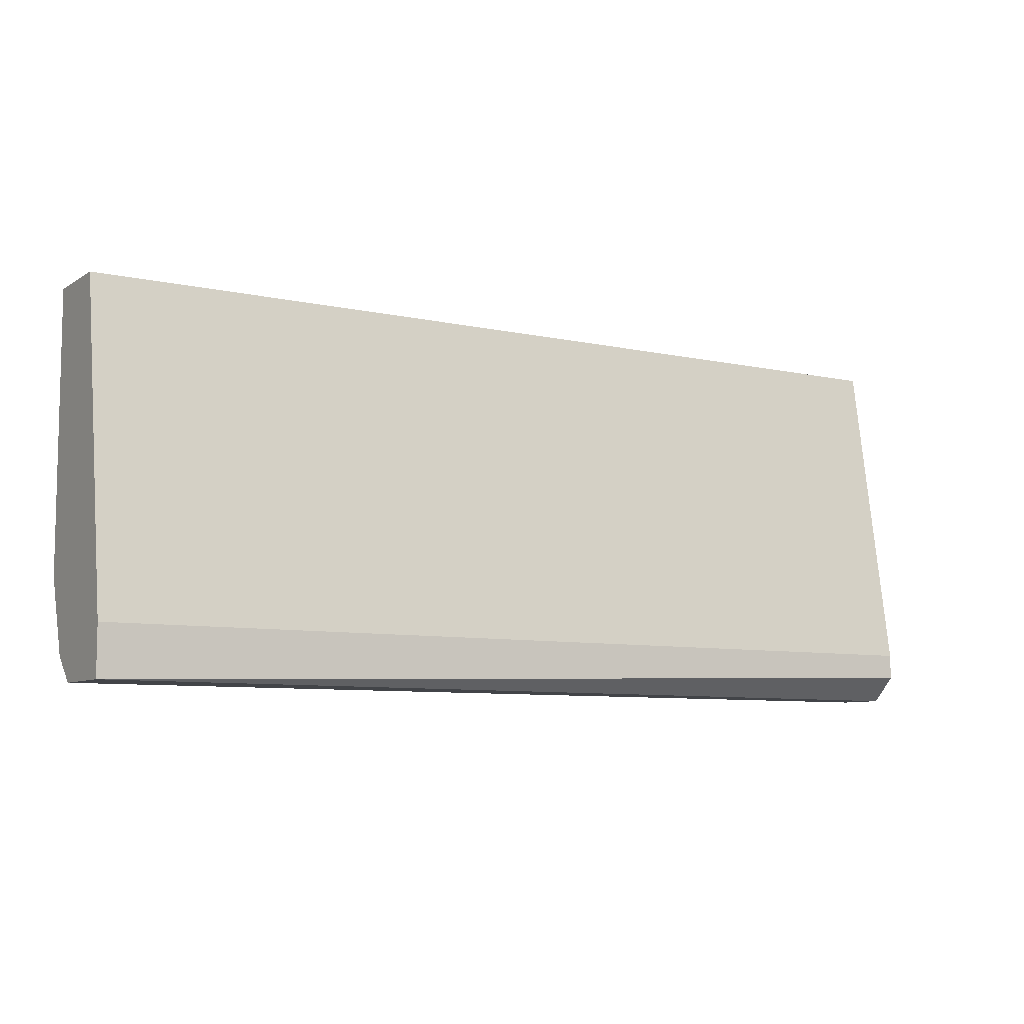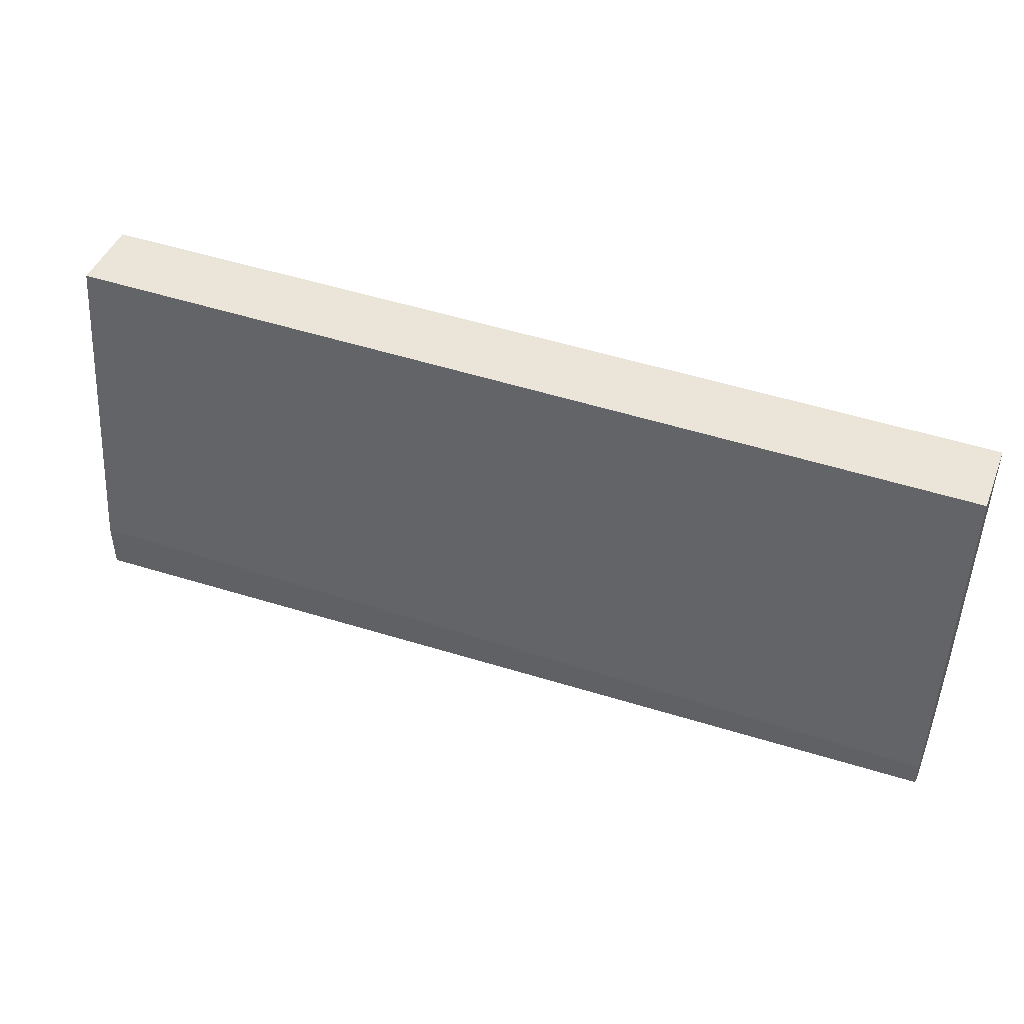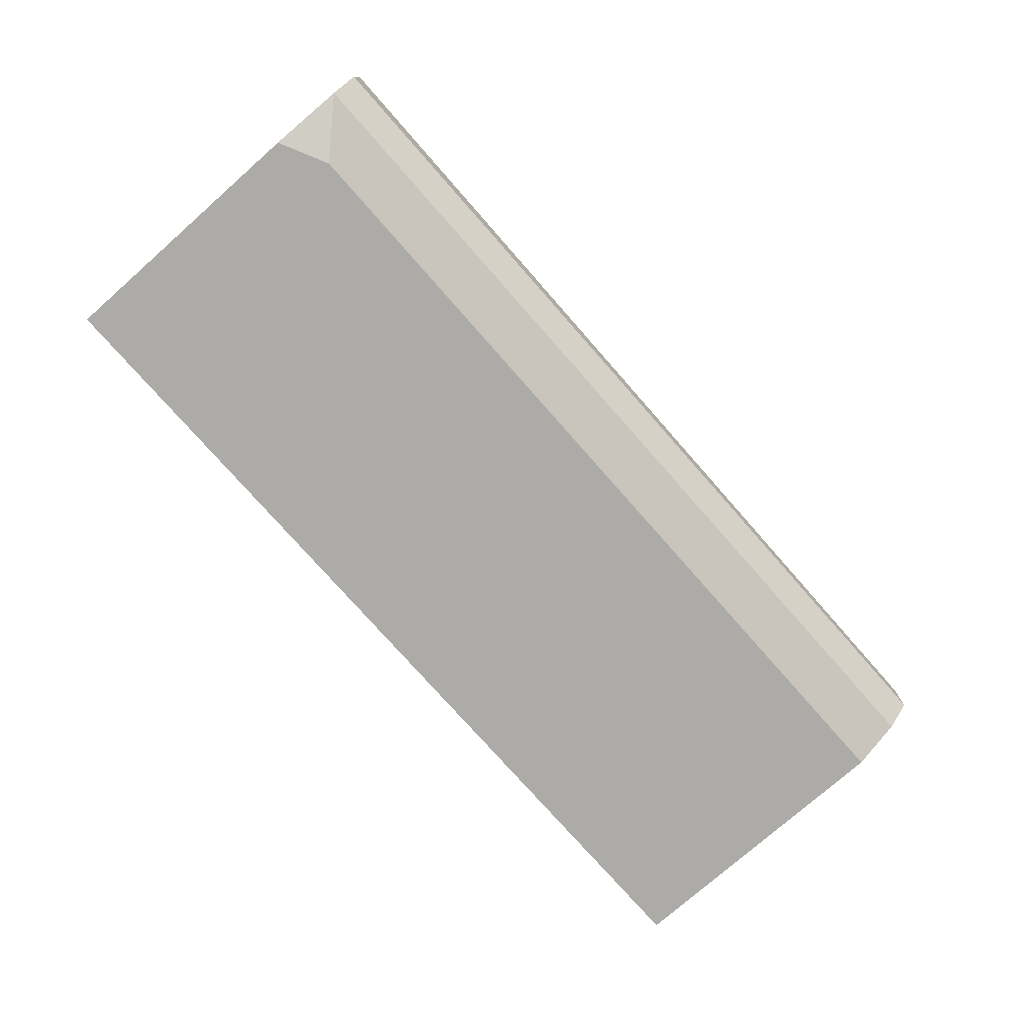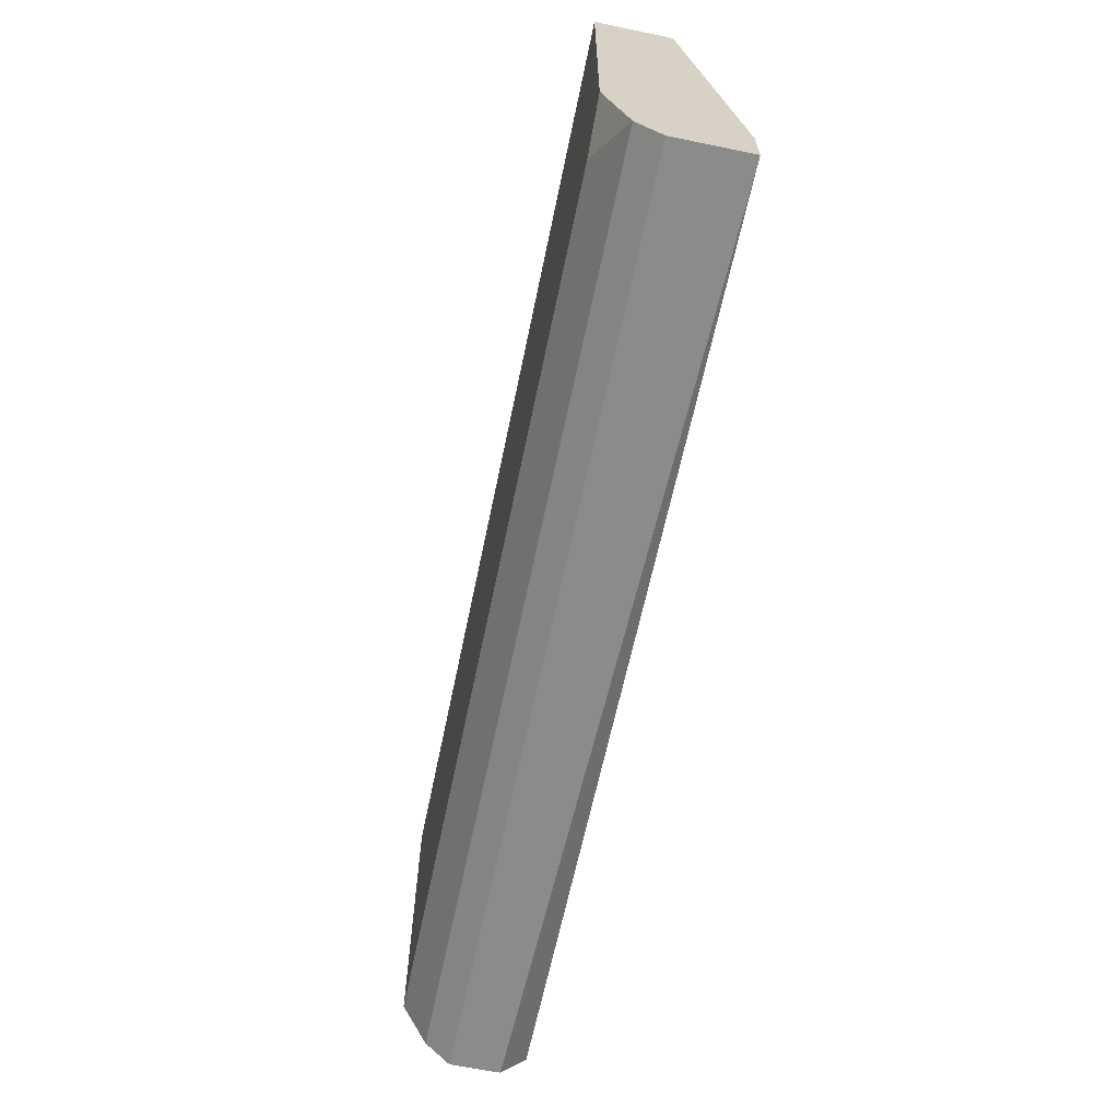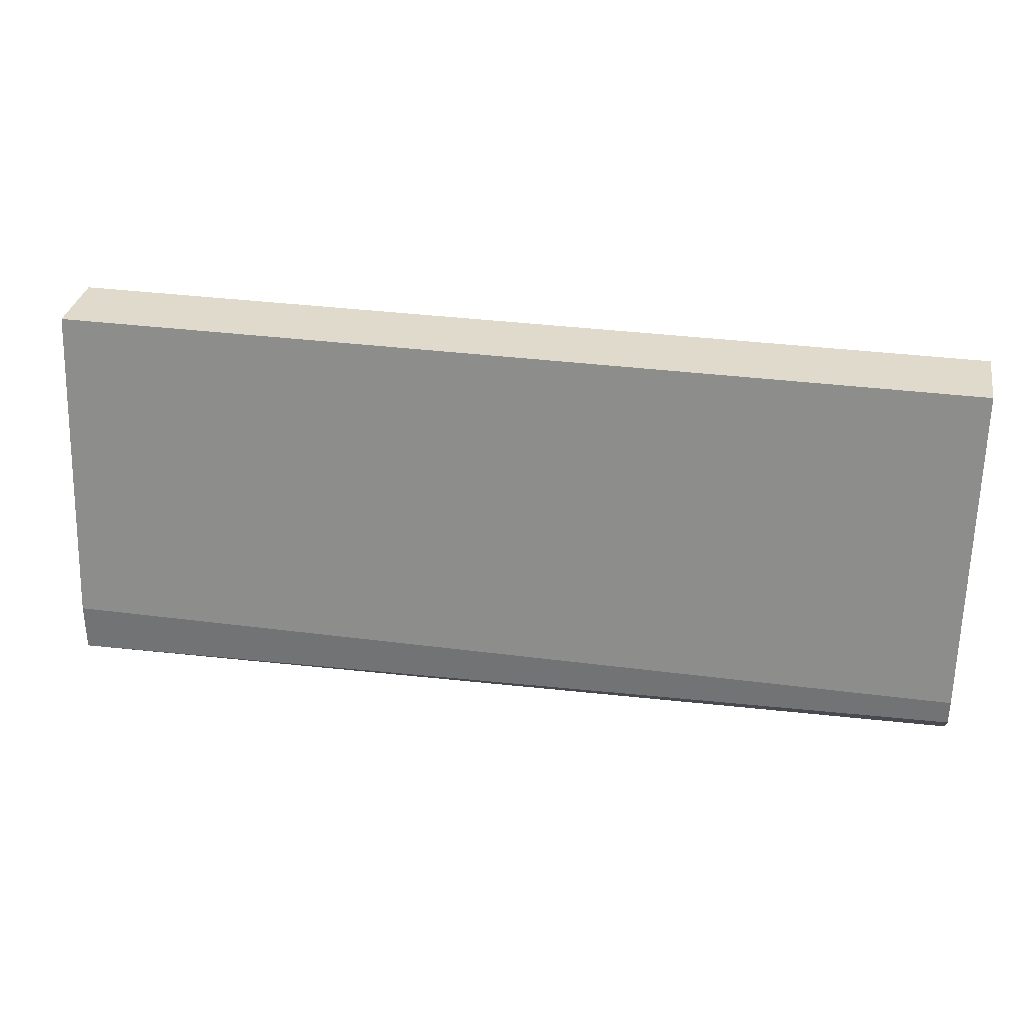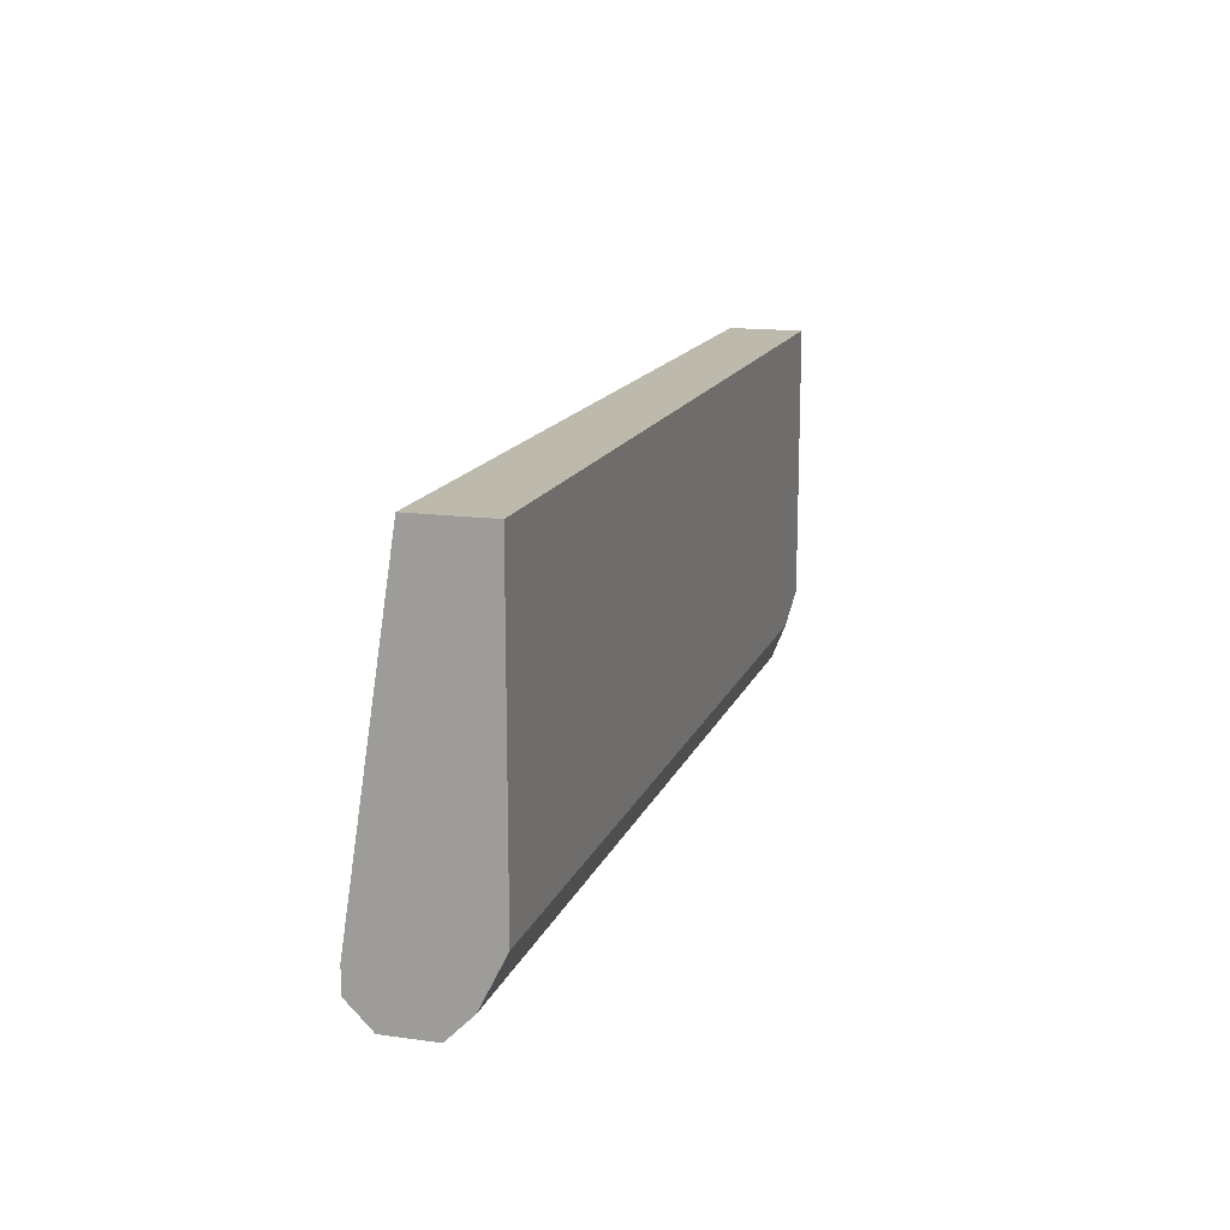
<metadata>
{"format":"obj","ext":"obj","renderer":"f3d","projection":"perspective","resolution":1024,"background":"white","views":[{"elev":-7.9,"azim":148.3,"up":"+Z"},{"elev":45.3,"azim":-158.9,"up":"+Z"},{"elev":-76.5,"azim":131.4,"up":"+Y"},{"elev":-63.8,"azim":78.3,"up":"+Z"},{"elev":32.5,"azim":-169.7,"up":"+Z"},{"elev":15.0,"azim":-73.5,"up":"+Z"}]}
</metadata>
<code>
v 0.04616 -0.002549 -0.03584
v 0.04781 -7.9e-05 -0.02596
v 0.04781 -0.001725 -0.03748
v 0.04781 -0.002549 -0.03501
v 0.04781 -0.002549 -0.02596
v 0.04781 -0.000902 -0.03831
v 0.04781 0.001569 -0.03666
v 0.04781 0.001569 -0.03831
v 0.01734 -7.9e-05 -0.02596
v 0.01734 -0.001725 -0.03748
v 0.01734 -0.002549 -0.02596
v 0.01734 -0.002549 -0.03584
v 0.01734 0.000744 -0.03831
v 0.01734 -0.000902 -0.03831
v 0.01734 0.001569 -0.03748
v 0.01734 0.001569 -0.03666
f 1 3 4
f 14 13 6
f 5 6 7
f 13 14 9
f 9 14 12
f 5 7 2
f 7 9 2
f 9 5 2
f 5 9 11
f 12 5 11
f 9 12 11
f 5 12 1
f 13 9 16
f 9 7 16
f 6 13 8
f 7 6 8
f 16 7 8
f 14 6 3
f 6 5 3
f 1 12 3
f 13 16 15
f 8 13 15
f 16 8 15
f 12 14 10
f 14 3 10
f 3 12 10
f 5 1 4
f 3 5 4

</code>
